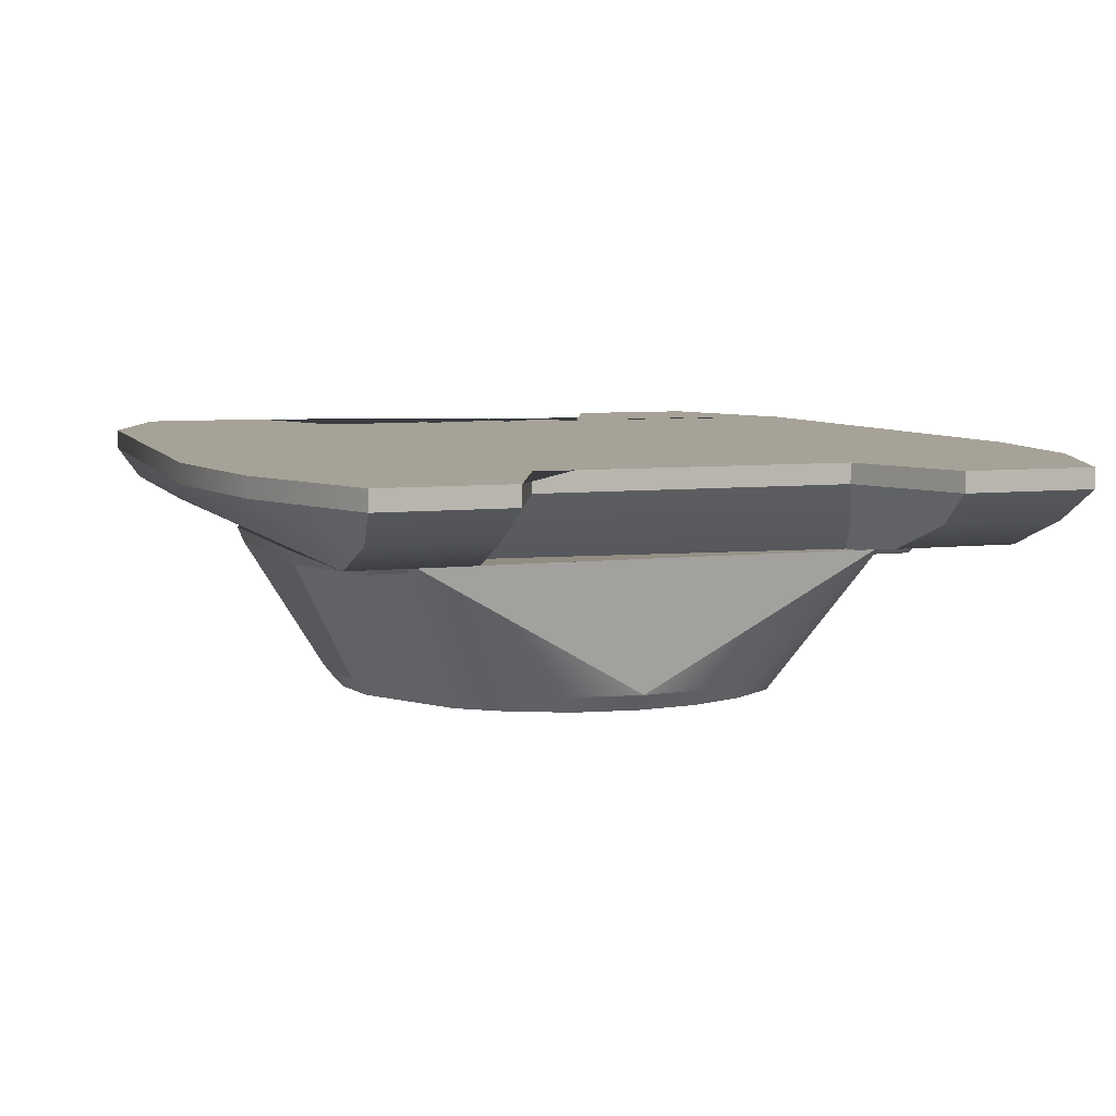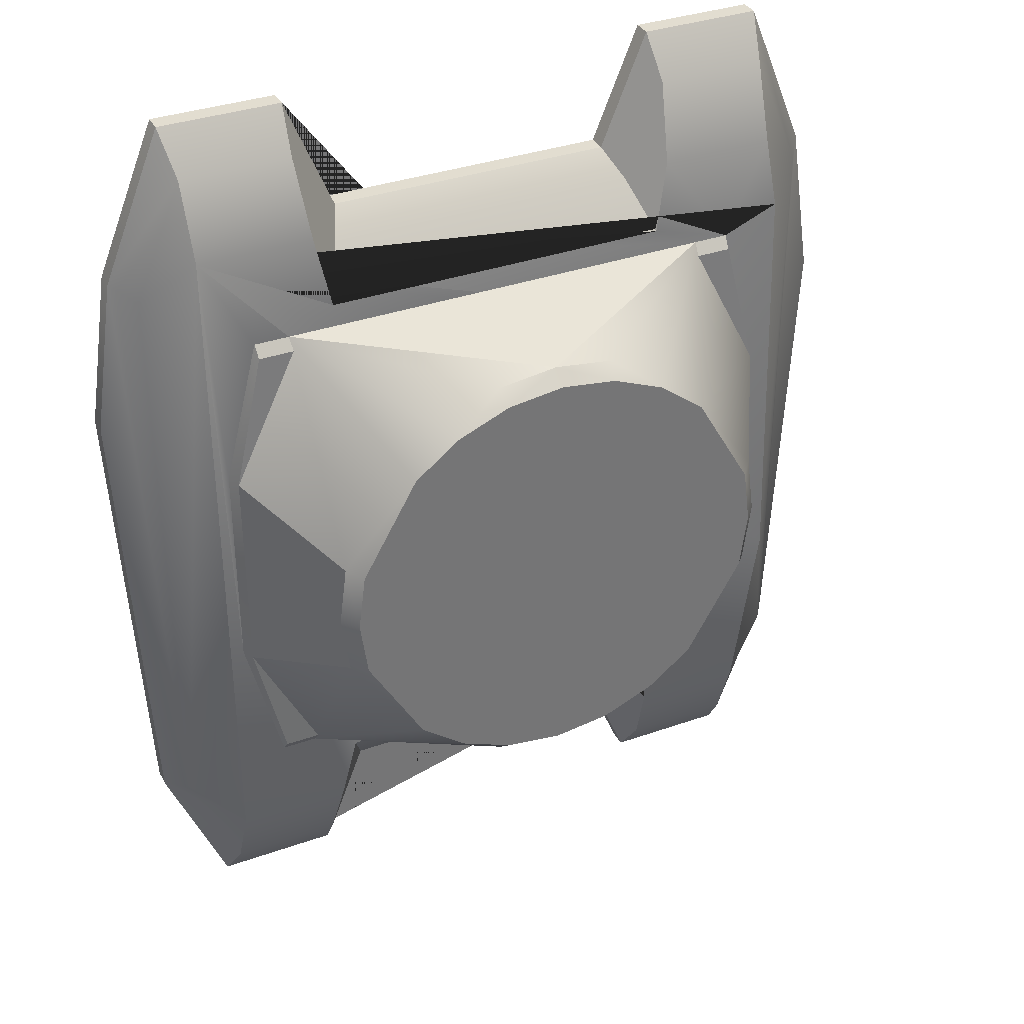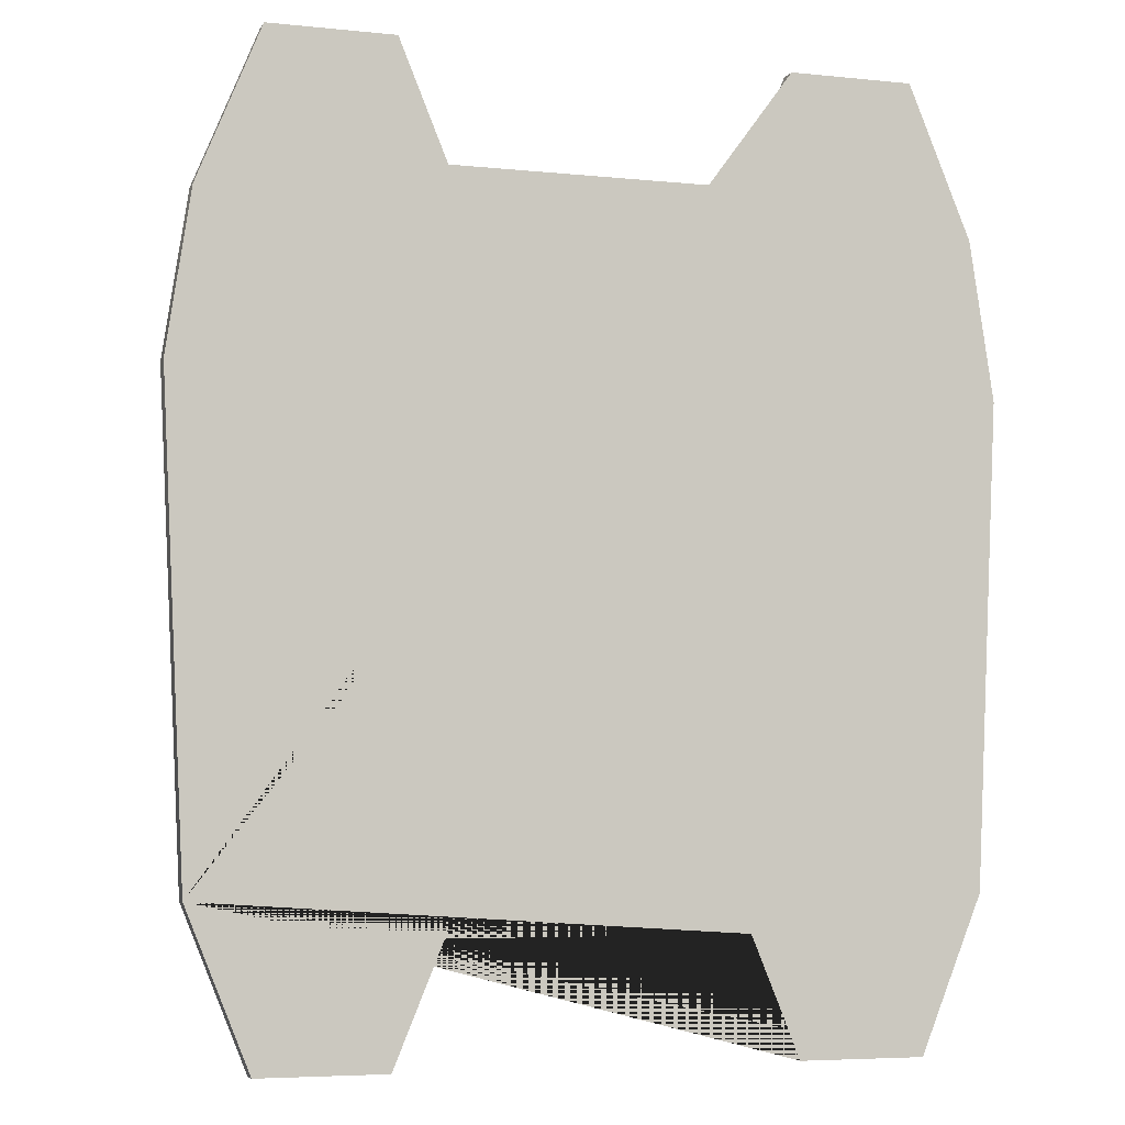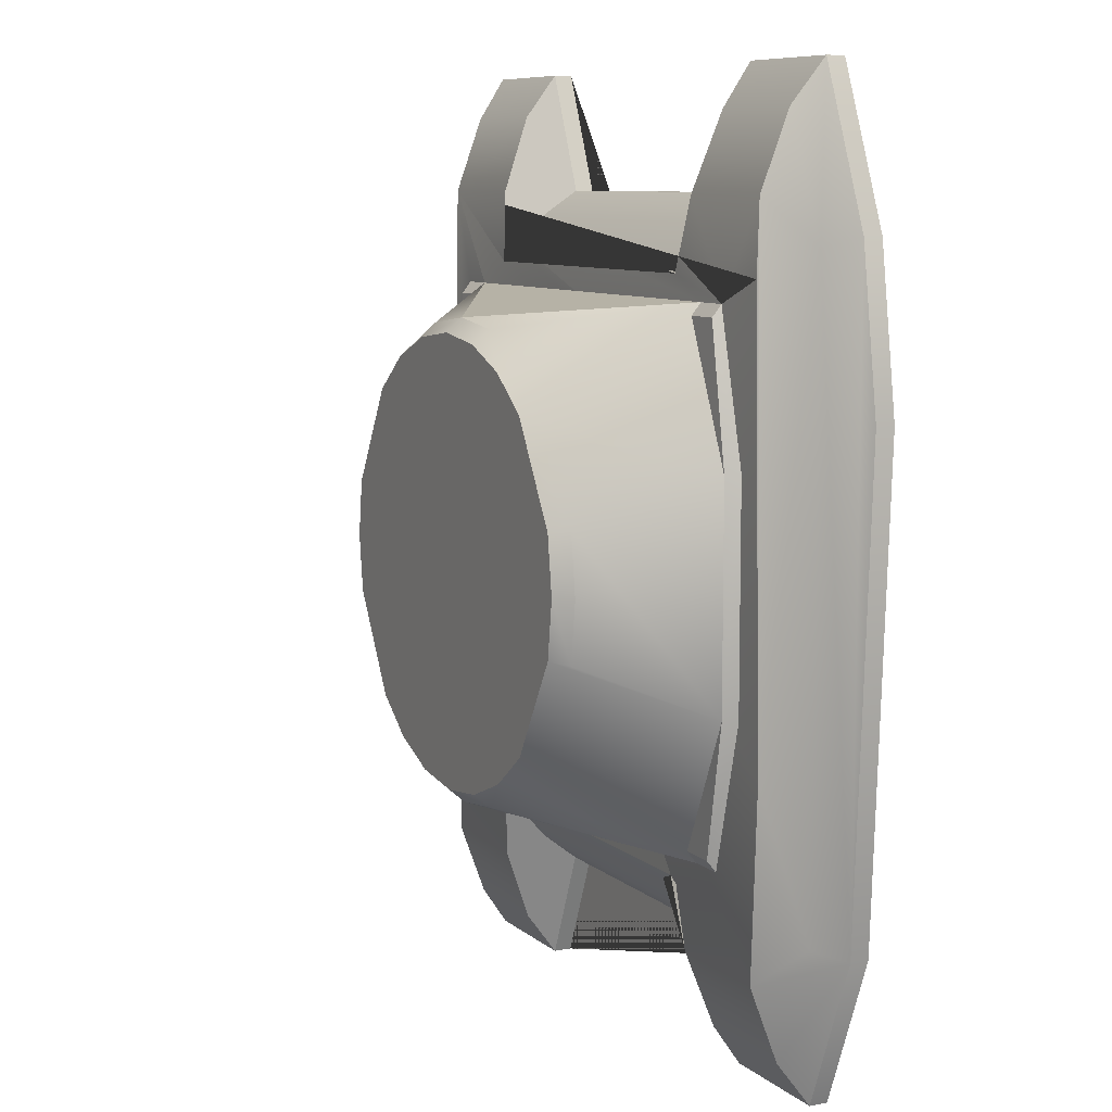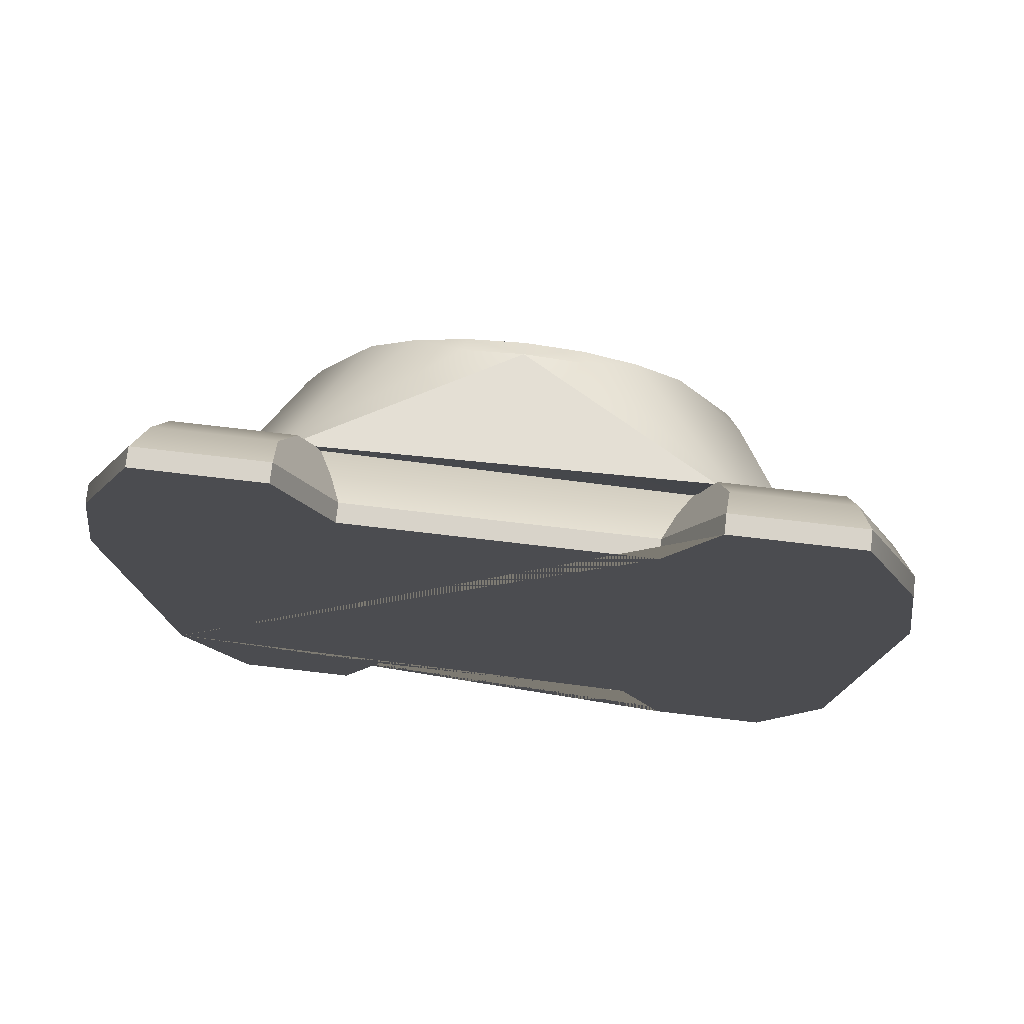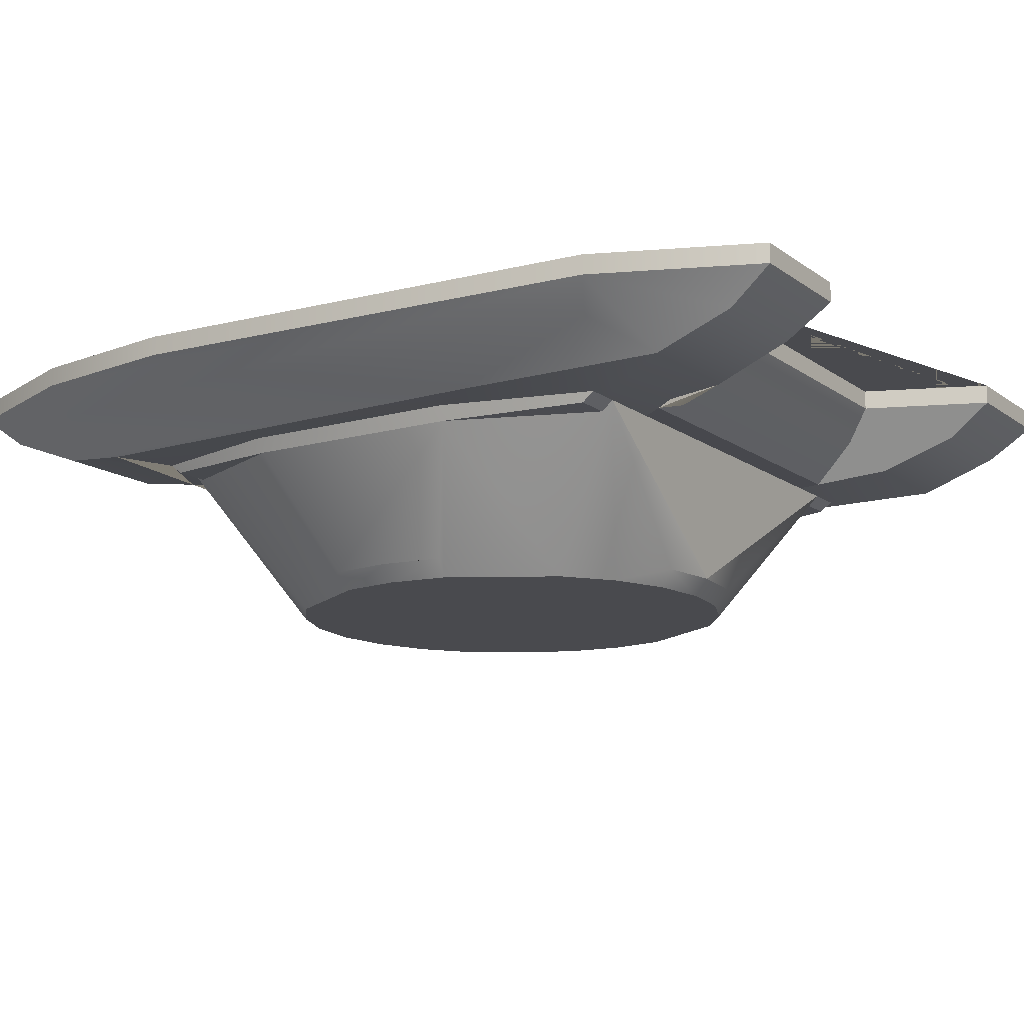
<metadata>
{"format":"obj","ext":"obj","renderer":"f3d","projection":"perspective","resolution":1024,"background":"white","views":[{"elev":6.5,"azim":-19.4,"up":"+Y"},{"elev":35.1,"azim":-25.2,"up":"+Z"},{"elev":-5.6,"azim":162.4,"up":"+Z"},{"elev":8.7,"azim":63.2,"up":"+Z"},{"elev":75.9,"azim":-173.4,"up":"+Z"},{"elev":-13.4,"azim":122.6,"up":"+Y"}]}
</metadata>
<code>
o VEN_Suction_Pad
v -0.1178 0.1529 -0.204
v -0.1666 0.1529 -0.1665
v -0.2276 0.1529 0.06099
v -0.2276 0.1529 -0.06094
v -0.2356 0.1529 2.4e-05
v -0.2504 0.1701 2.4e-05
v -0.2418 0.1701 -0.06477
v -0.2418 0.1701 0.06482
v -0.1666 0.1529 0.1666
v -0.1178 0.1529 0.204
v -0.06482 0.1701 0.2418
v -0.06099 0.1529 0.2276
v -2.3e-05 0.1701 0.2504
v -2.3e-05 0.1529 0.2356
v 0.06477 0.1701 0.2418
v 0.06094 0.1529 0.2276
v 0.1178 0.1529 0.204
v 0.1665 0.1529 0.1666
v 0.2418 0.1701 0.06482
v 0.2275 0.1529 0.06099
v 0.2503 0.1701 2.4e-05
v 0.2355 0.1529 2.4e-05
v 0.2418 0.1701 -0.06477
v 0.2275 0.1529 -0.06094
v 0.1665 0.1529 -0.1665
v 0.1178 0.1529 -0.204
v 0.06477 0.1701 -0.2418
v 0.06094 0.1529 -0.2275
v -2.3e-05 0.1701 -0.2503
v -2.3e-05 0.1529 -0.2355
v -0.06482 0.1701 -0.2418
v -0.06099 0.1529 -0.2275
v -0.3117 0.2937 0.1162
v -2.3e-05 0.3087 -0.252
v 0.0652 0.3087 -0.2434
v -0.06525 0.3087 -0.2434
v -0.126 0.3087 -0.2182
v -0.1734 0.3087 -0.1819
v -0.2114 0.3087 -0.1942
v -0.2402 0.3087 -0.2732
v -0.2383 0.2991 -0.2606
v -0.2772 0.2991 -0.2606
v -0.2782 0.3087 -0.2732
v -0.3117 0.2937 -0.1162
v -0.3175 0.3087 0.1178
v -0.3175 0.3087 -0.1177
v -0.2782 0.3087 0.2732
v -0.2772 0.2991 0.2607
v -0.2383 0.2991 0.2607
v -0.2402 0.3087 0.2732
v -0.1897 0.3087 0.2984
v -0.3844 0.3485 -0.327
v -0.3297 0.3174 -0.374
v -0.3317 0.3473 -0.4546
v -0.3401 0.38 -0.5
v -0.4063 0.38 -0.3375
v -0.3401 0.4 -0.5
v -0.4063 0.4 -0.3375
v 0.1562 0.4 -0.375
v 0.2075 0.4 -0.5
v 0.34 0.4 -0.5
v 0.4062 0.4 -0.3375
v -0.2075 0.4 -0.5
v -0.1563 0.4 -0.375
v 0.1562 0.38 -0.375
v 0.2075 0.38 -0.5
v -0.1563 0.38 -0.375
v -0.2075 0.38 -0.5
v -0.2116 0.3473 -0.4546
v -0.2046 0.3174 -0.374
v -0.1897 0.3087 -0.2984
v -0.17 0.3473 -0.3485
v 0.17 0.3473 -0.3485
v 0.1897 0.3087 -0.2984
v 0.126 0.3087 -0.2182
v 0.1733 0.3087 -0.1819
v 0.2114 0.3087 -0.1942
v 0.2402 0.3087 -0.2732
v 0.3297 0.3174 -0.374
v 0.2046 0.3174 -0.374
v 0.3844 0.3485 -0.327
v 0.3316 0.3473 -0.4546
v 0.34 0.38 -0.5
v 0.4062 0.38 -0.3375
v 0.3536 0.3087 -0.1687
v 0.34 0.3087 0.2984
v 0.3175 0.3087 0.1178
v 0.3175 0.3087 -0.1177
v 0.2781 0.3087 -0.2732
v 0.2772 0.2991 -0.2606
v 0.2382 0.2991 -0.2606
v 0.3117 0.2937 -0.1162
v 0.3117 0.2937 0.1162
v 0.2781 0.3087 0.2732
v 0.2772 0.2991 0.2607
v 0.2382 0.2991 0.2607
v 0.2402 0.3087 0.2732
v 0.2114 0.3087 0.1943
v 0.1733 0.3087 0.1819
v 0.126 0.3087 0.2183
v 0.0652 0.3087 0.2435
v -2.3e-05 0.3087 0.252
v -0.06525 0.3087 0.2435
v 0.1897 0.3087 0.2984
v -0.126 0.3087 0.2183
v -0.1734 0.3087 0.1819
v -0.2114 0.3087 0.1943
v 0.17 0.3473 0.3485
v -0.17 0.3473 0.3485
v 0.2046 0.3174 0.3741
v 0.2115 0.3473 0.4547
v 0.2075 0.38 0.5
v 0.34 0.38 0.5
v 0.3316 0.3473 0.4547
v 0.34 0.4 0.5
v 0.2075 0.4 0.5
v 0.4062 0.4 0.3375
v 0.4062 0.38 0.3375
v 0.1562 0.4 0.375
v -0.1563 0.4 0.375
v -0.2075 0.4 0.5
v -0.3401 0.4 0.5
v -0.4063 0.4 0.3375
v 0.4314 0.4 0.1688
v 0.4314 0.38 0.1688
v 0.3844 0.3485 0.327
v 0.3297 0.3174 0.3741
v 0.2115 0.3473 -0.4546
v -0.4314 0.4 0.1688
v -0.4314 0.38 0.1688
v -0.4063 0.38 0.3375
v -0.3844 0.3485 0.327
v -0.3401 0.38 0.5
v -0.3317 0.3473 0.4547
v -0.2075 0.38 0.5
v -0.2116 0.3473 0.4547
v -0.1563 0.38 0.375
v 0.1562 0.38 0.375
v -0.2046 0.3174 0.3741
v -0.3297 0.3174 0.3741
f 97 93 92 78
f 33 44 7 6 8
f 50 97 78 40
f 13 97 50
f 44 33 50 40
f 78 29 40
f 7 4 5 6
f 25 26 78
f 27 78 26 28
f 18 20 19 93 97
f 17 18 97
f 8 3 9 50 33
f 20 22 21 19
f 10 50 9
f 8 6 5 3
f 16 15 13 14
f 23 21 22 24
f 12 14 13 11
f 10 12 11 50
f 7 44 40 2 4
f 27 28 30 29
f 15 97 13
f 17 97 15 16
f 32 31 29 30
f 19 21 23 92 93
f 1 2 40
f 11 13 50
f 84 125 118 126 81
f 41 44 42
f 45 46 44 33
f 48 47 45 33
f 33 49 48
f 134 133 131 132 140
f 65 67 64 59
f 135 136 139 51 109 137
f 68 69 54 55
f 135 137 120 121
f 67 68 63 64
f 138 108 104 110 111 112
f 92 91 90
f 95 93 87 94
f 82 128 66 83
f 96 93 95
f 42 44 46 43
f 52 132 131 130 56
f 67 72 71 70 69 68
f 95 94 97 96
f 62 61 60 59 64 63 57 58 129 123 122 121 120 119 116 115 117 124
f 84 83 61 62
f 118 125 124 117
f 136 134 140 139
f 90 89 88 92
f 84 81 79 82 83
f 129 58 56 130
f 127 114 111 110
f 94 86 127 110 104 97
f 140 53 70 71 74 80 79 85 86 94 87 88 89 78 77 76 75 35 34 36 37 38 39 40 43 46 45 47 50 107 106 105 103 102 101 100 99 98 97 104 51 139
f 85 79 81 126 127 86
f 92 23 24 25 78
f 79 80 128 82
f 56 55 54 53 52
f 104 108 109 51
f 131 133 122 123
f 120 137 138 119
f 130 131 123 129
f 90 91 78 89
f 135 121 122 133
f 73 65 66 128 80 74
f 138 137 109 108
f 48 49 50 47
f 126 118 113 114 127
f 52 53 140 132
f 55 56 58 57
f 42 43 40 41
f 71 72 73 74
f 72 67 65 73
f 63 68 55 57
f 134 136 135 133
f 113 118 117 115
f 69 70 53 54
f 112 111 114 113
f 87 93 92 88
f 66 60 61 83
f 116 112 113 115
f 18 17 16 14 12 10 9 3 5 4 2 1 32 30 28 26 25 24 22 20
f 1 40 31 32
f 29 31 40
f 78 27 29
f 62 124 125 84
f 138 112 116 119
f 66 65 59 60

</code>
